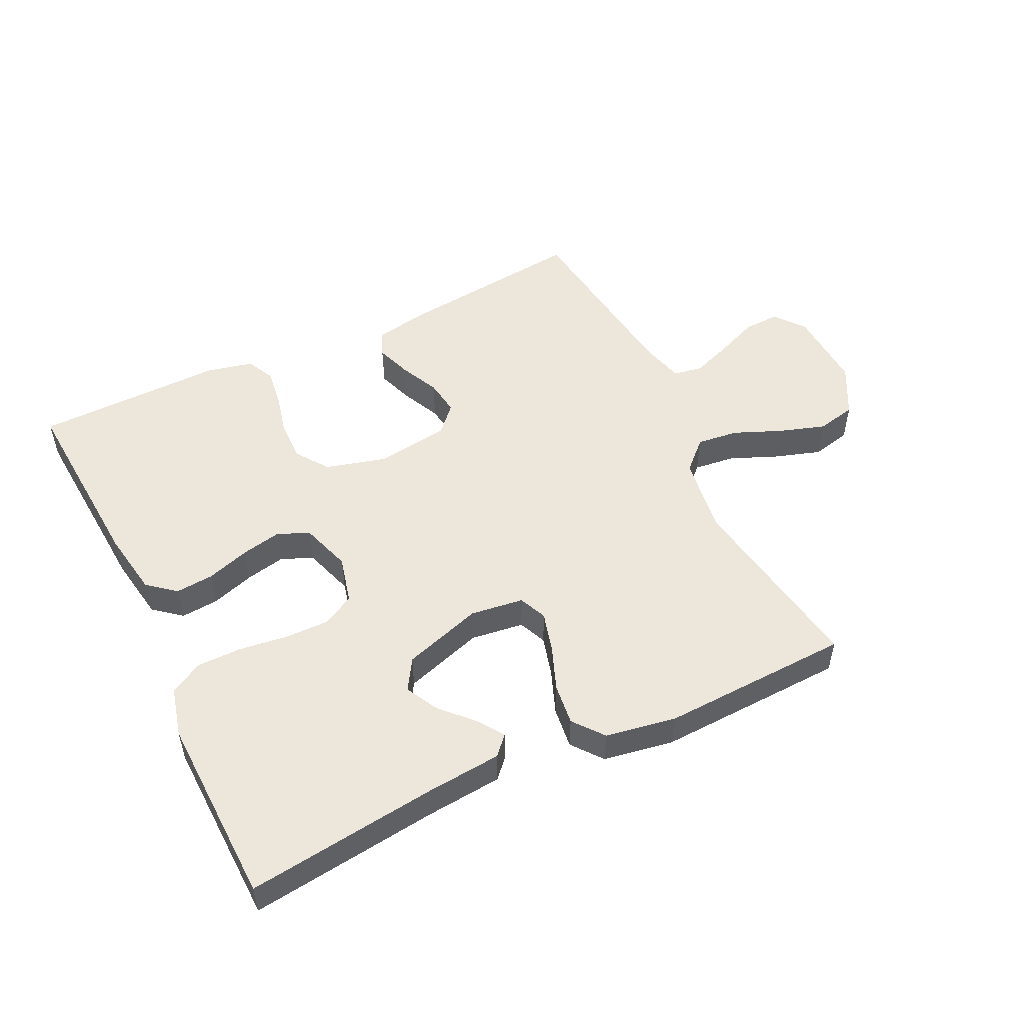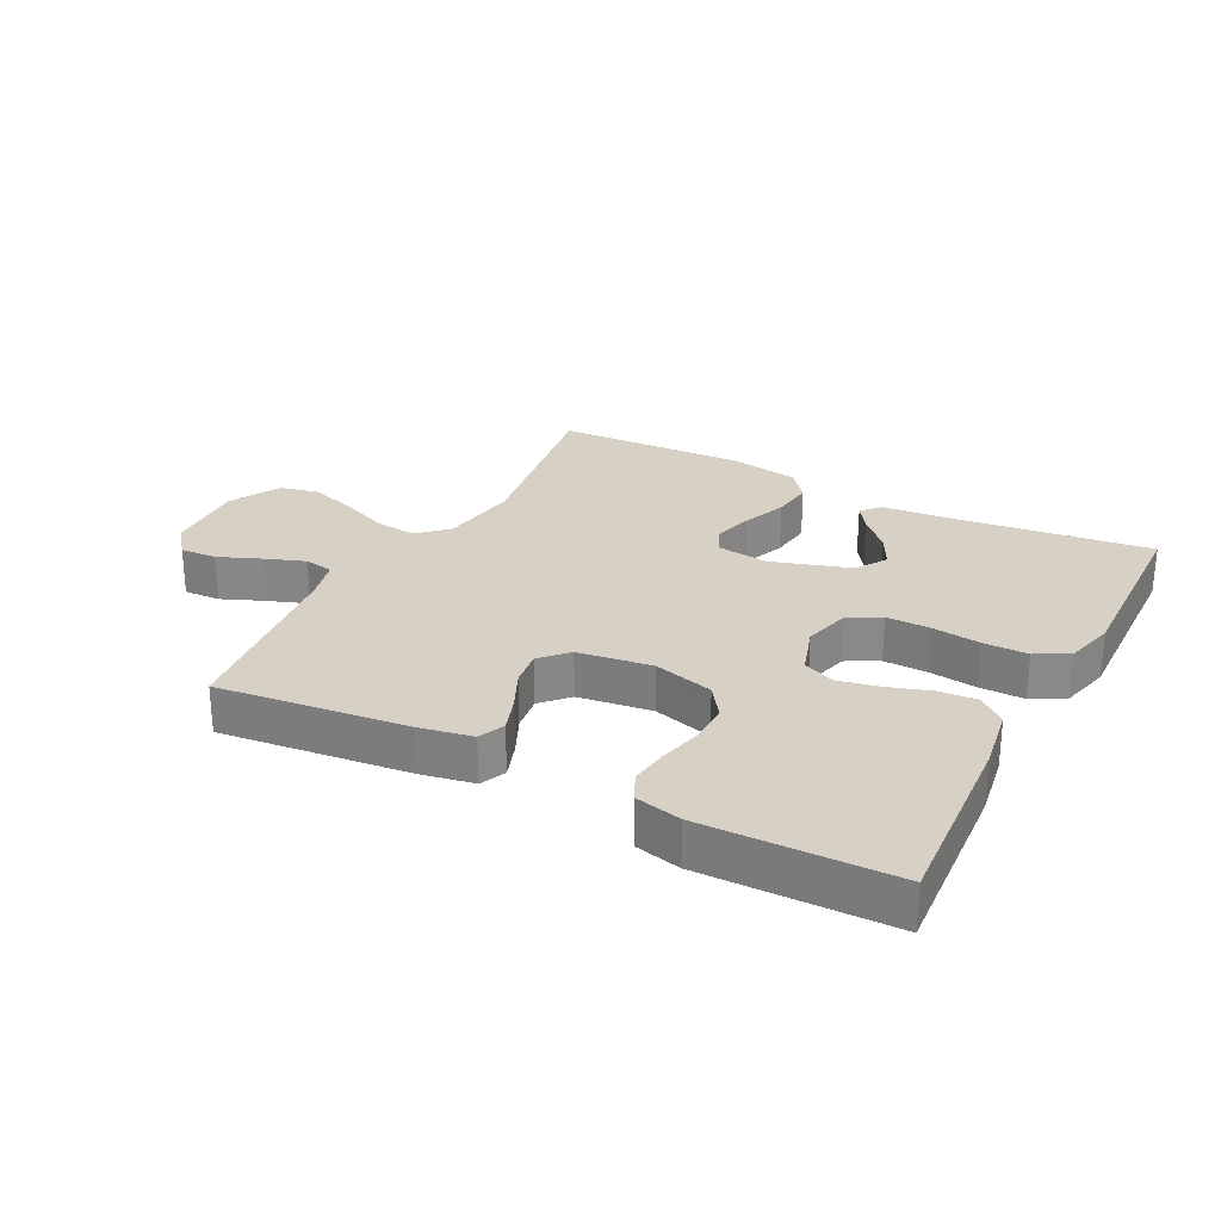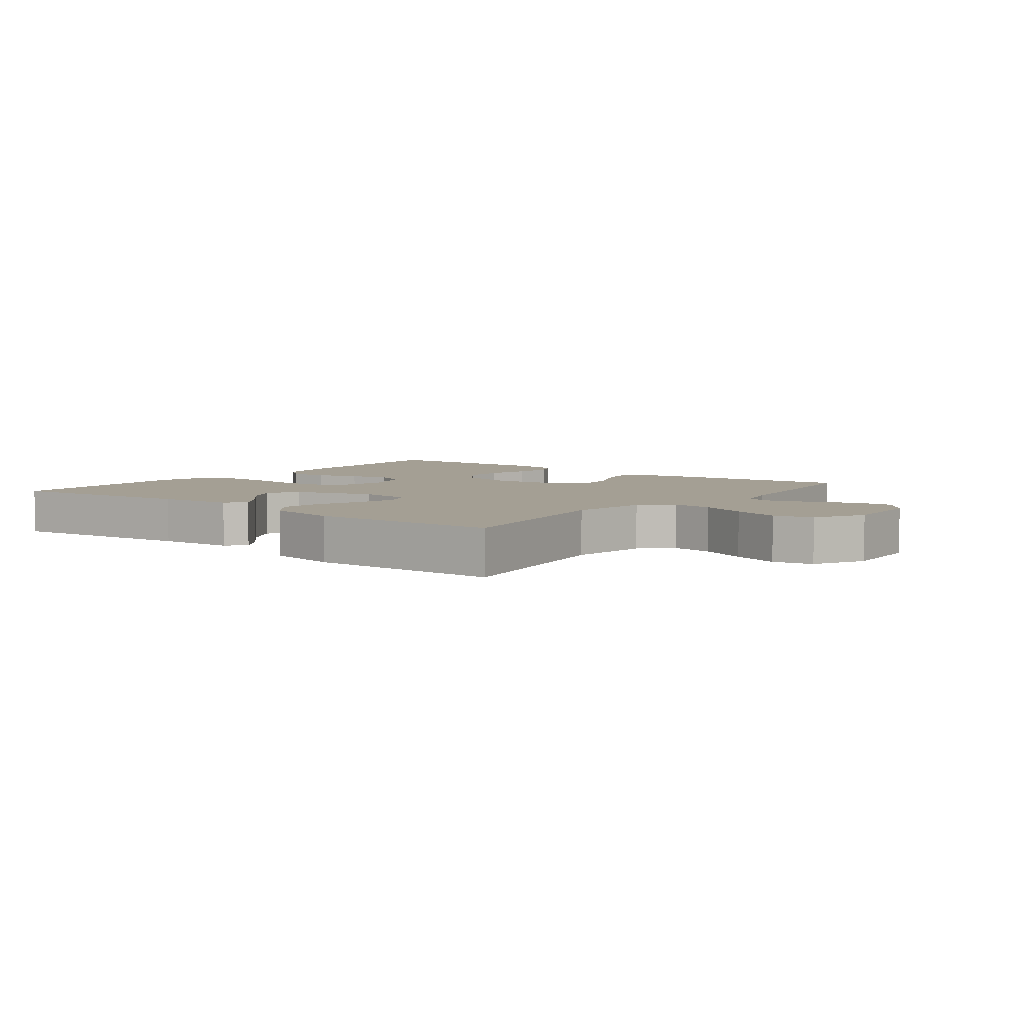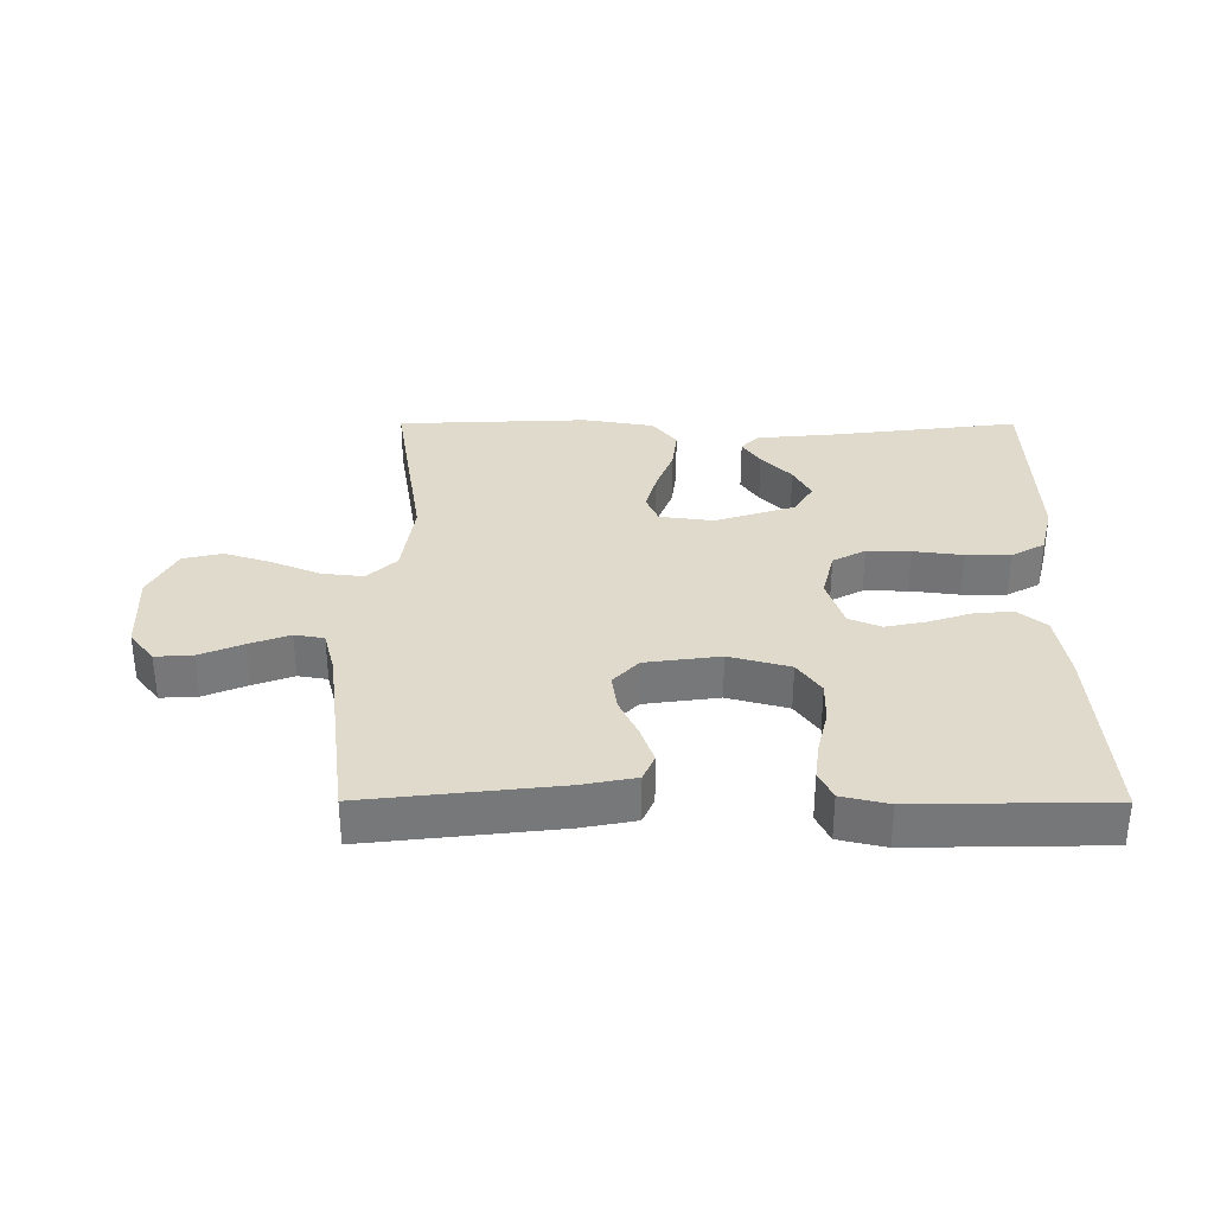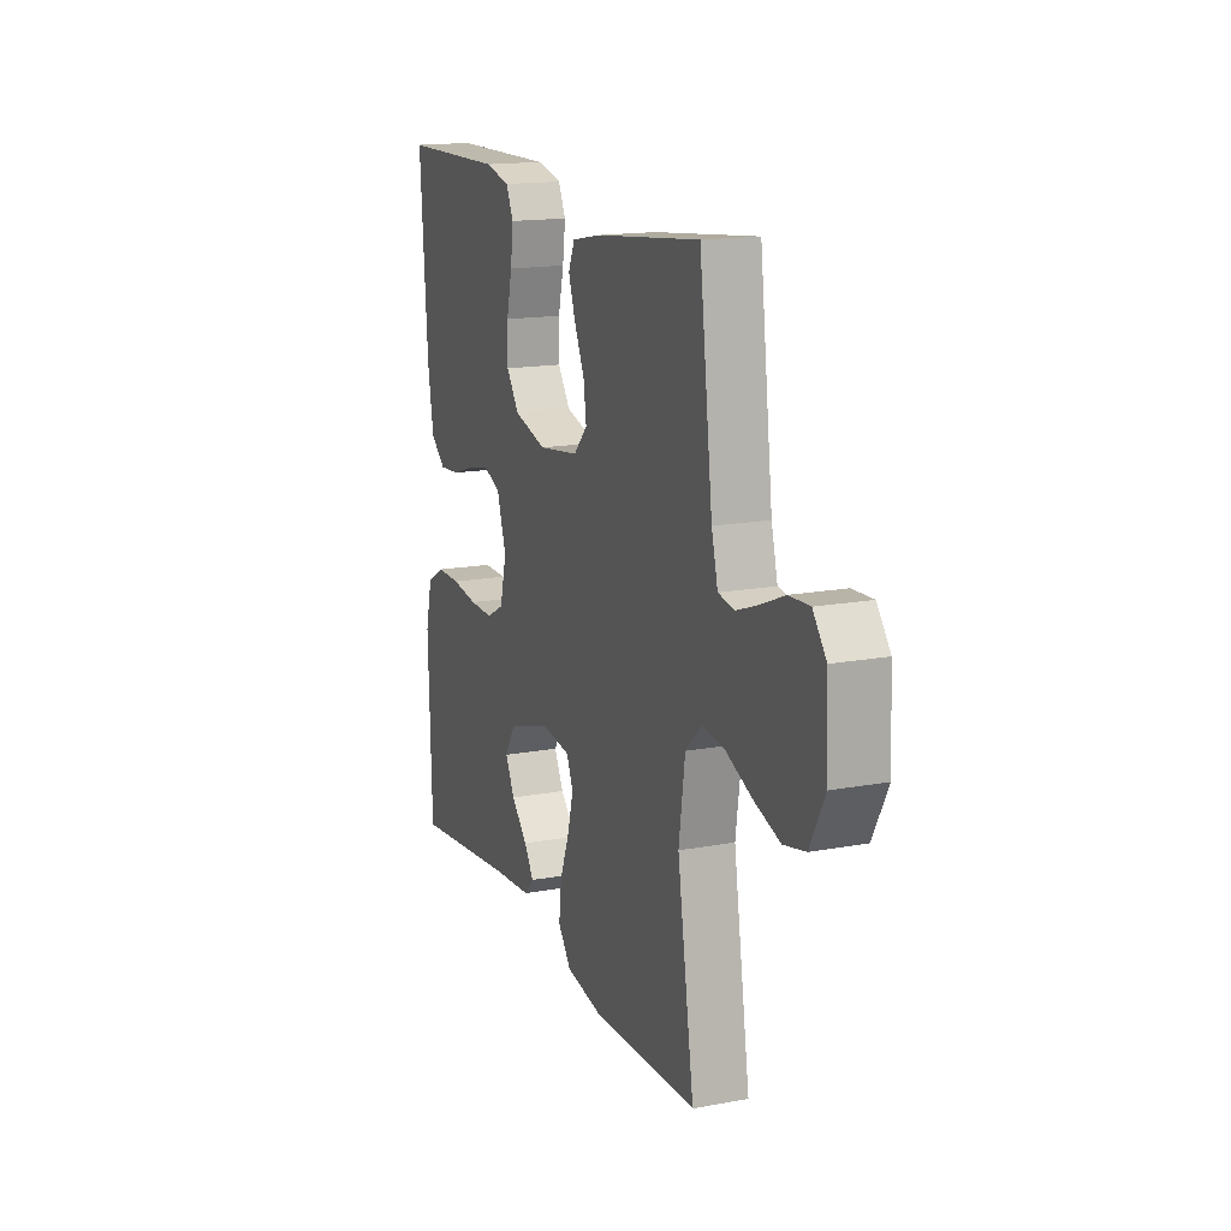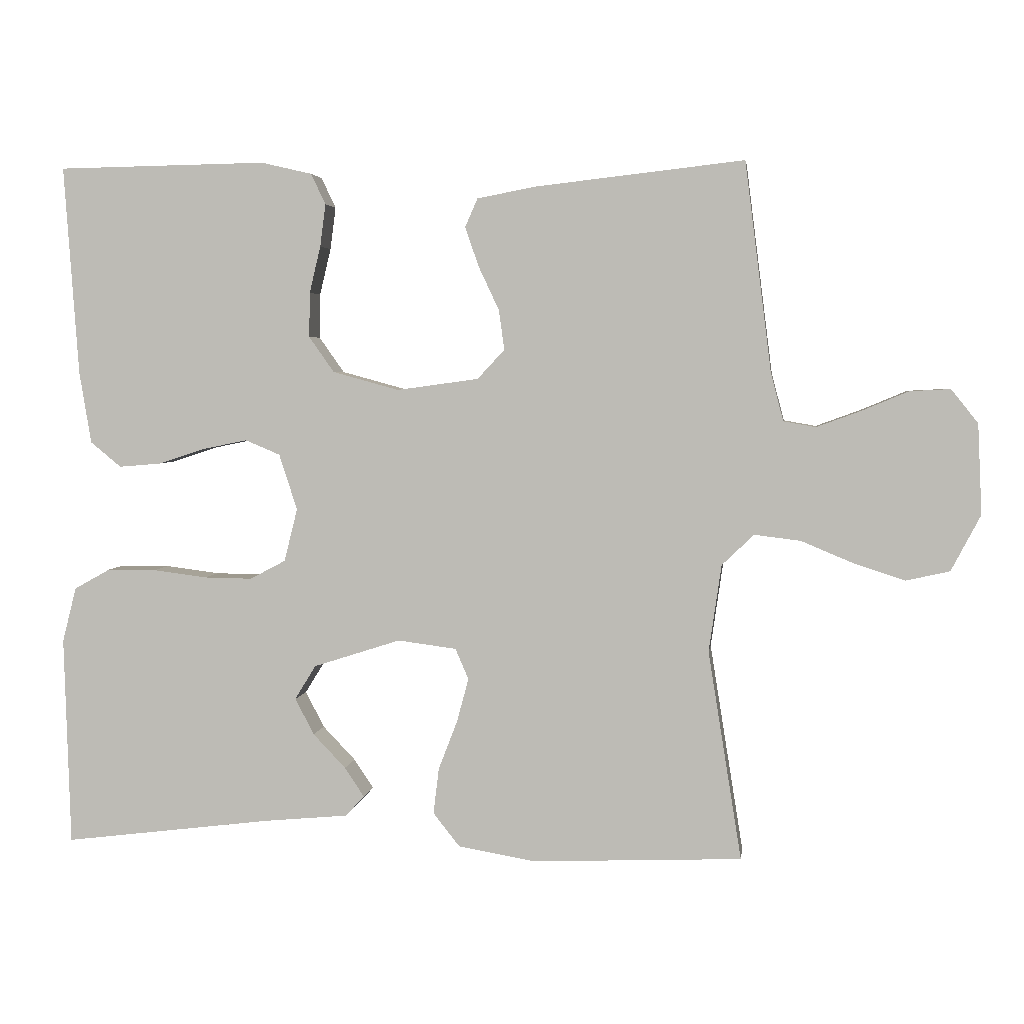
<metadata>
{"format":"obj","ext":"obj","renderer":"f3d","projection":"perspective","resolution":1024,"background":"white","views":[{"elev":51.5,"azim":154.2,"up":"+Y"},{"elev":27.0,"azim":27.6,"up":"+Y"},{"elev":5.5,"azim":-142.1,"up":"+Y"},{"elev":33.0,"azim":0.1,"up":"+Y"},{"elev":16.0,"azim":-111.1,"up":"+Z"},{"elev":3.6,"azim":-172.4,"up":"+Z"}]}
</metadata>
<code>
v -0.5 0.07 -0.5
v -0.452 0.07 -0.2
v -0.47 0.07 -0.075
v -0.516 0.07 -0.031
v -0.582 0.07 -0.039
v -0.656 0.07 -0.07
v -0.73 0.07 -0.094
v -0.792 0.07 -0.08
v -0.834 0.07 0
v -0.828 0.07 0.129
v -0.79 0.07 0.177
v -0.732 0.07 0.174
v -0.665 0.07 0.146
v -0.602 0.07 0.123
v -0.556 0.07 0.131
v -0.538 0.07 0.2
v -0.5 0.07 0.5
v -0.2 0.07 0.466
v -0.117 0.07 0.45
v -0.099 0.07 0.409
v -0.119 0.07 0.352
v -0.148 0.07 0.29
v -0.156 0.07 0.233
v -0.117 0.07 0.191
v 0 0.07 0.175
v 0.095 0.07 0.201
v 0.131 0.07 0.252
v 0.13 0.07 0.316
v 0.114 0.07 0.383
v 0.106 0.07 0.444
v 0.127 0.07 0.488
v 0.2 0.07 0.505
v 0.5 0.07 0.5
v 0.479 0.07 0.2
v 0.462 0.07 0.097
v 0.418 0.07 0.061
v 0.358 0.07 0.066
v 0.29 0.07 0.088
v 0.227 0.07 0.101
v 0.177 0.07 0.08
v 0.151 0.07 0
v 0.17 0.07 -0.076
v 0.221 0.07 -0.103
v 0.29 0.07 -0.102
v 0.367 0.07 -0.092
v 0.437 0.07 -0.092
v 0.489 0.07 -0.121
v 0.509 0.07 -0.2
v 0.5 0.07 -0.5
v 0.2 0.07 -0.463
v 0.08 0.07 -0.452
v 0.053 0.07 -0.423
v 0.081 0.07 -0.381
v 0.128 0.07 -0.332
v 0.155 0.07 -0.28
v 0.125 0.07 -0.231
v 0 0.07 -0.191
v -0.084 0.07 -0.202
v -0.103 0.07 -0.246
v -0.086 0.07 -0.309
v -0.059 0.07 -0.379
v -0.051 0.07 -0.445
v -0.089 0.07 -0.493
v -0.2 0.07 -0.512
v -0.5 0 -0.5
v -0.452 0 -0.2
v -0.47 0 -0.075
v -0.516 0 -0.031
v -0.582 0 -0.039
v -0.656 0 -0.07
v -0.73 0 -0.094
v -0.792 0 -0.08
v -0.834 0 0
v -0.828 0 0.129
v -0.79 0 0.177
v -0.732 0 0.174
v -0.665 0 0.146
v -0.602 0 0.123
v -0.556 0 0.131
v -0.538 0 0.2
v -0.5 0 0.5
v -0.2 0 0.466
v -0.117 0 0.45
v -0.099 0 0.409
v -0.119 0 0.352
v -0.148 0 0.29
v -0.156 0 0.233
v -0.117 0 0.191
v 0 0 0.175
v 0.095 0 0.201
v 0.131 0 0.252
v 0.13 0 0.316
v 0.114 0 0.383
v 0.106 0 0.444
v 0.127 0 0.488
v 0.2 0 0.505
v 0.5 0 0.5
v 0.479 0 0.2
v 0.462 0 0.097
v 0.418 0 0.061
v 0.358 0 0.066
v 0.29 0 0.088
v 0.227 0 0.101
v 0.177 0 0.08
v 0.151 0 0
v 0.17 0 -0.076
v 0.221 0 -0.103
v 0.29 0 -0.102
v 0.367 0 -0.092
v 0.437 0 -0.092
v 0.489 0 -0.121
v 0.509 0 -0.2
v 0.5 0 -0.5
v 0.2 0 -0.463
v 0.08 0 -0.452
v 0.053 0 -0.423
v 0.081 0 -0.381
v 0.128 0 -0.332
v 0.155 0 -0.28
v 0.125 0 -0.231
v 0 0 -0.191
v -0.084 0 -0.202
v -0.103 0 -0.246
v -0.086 0 -0.309
v -0.059 0 -0.379
v -0.051 0 -0.445
v -0.089 0 -0.493
v -0.2 0 -0.512
f 63 64 1 2
f 60 61 62 63
f 59 60 63 2
f 58 59 2 3
f 57 58 3 4
f 51 52 53 54
f 50 51 54 55
f 49 50 55
f 48 49 55 56
f 44 45 46 47
f 43 44 47 48
f 35 36 37 38
f 35 38 39
f 34 35 39
f 33 34 39
f 32 33 39 40
f 28 29 30 31
f 28 31 32 40
f 19 20 21 22
f 17 18 19 22
f 16 17 22 23
f 15 16 23 24
f 10 11 12 13
f 10 13 14
f 9 10 14
f 5 6 7 8
f 5 8 9 14
f 43 48 56 57
f 42 43 57 4
f 41 42 4
f 27 28 40 41
f 26 27 41
f 25 26 41 4
f 14 15 24 25
f 4 5 14 25
f 66 65 128 127
f 127 126 125 124
f 66 127 124 123
f 67 66 123 122
f 68 67 122 121
f 118 117 116 115
f 119 118 115 114
f 119 114 113
f 120 119 113 112
f 111 110 109 108
f 112 111 108 107
f 102 101 100 99
f 103 102 99
f 103 99 98
f 103 98 97
f 104 103 97 96
f 95 94 93 92
f 104 96 95 92
f 86 85 84 83
f 86 83 82 81
f 87 86 81 80
f 88 87 80 79
f 77 76 75 74
f 78 77 74
f 78 74 73
f 72 71 70 69
f 78 73 72 69
f 121 120 112 107
f 68 121 107 106
f 68 106 105
f 105 104 92 91
f 105 91 90
f 68 105 90 89
f 89 88 79 78
f 89 78 69 68
f 1 65 66 2
f 2 66 67 3
f 3 67 68 4
f 4 68 69 5
f 5 69 70 6
f 6 70 71 7
f 7 71 72 8
f 8 72 73 9
f 9 73 74 10
f 10 74 75 11
f 11 75 76 12
f 12 76 77 13
f 13 77 78 14
f 14 78 79 15
f 15 79 80 16
f 16 80 81 17
f 17 81 82 18
f 18 82 83 19
f 19 83 84 20
f 20 84 85 21
f 21 85 86 22
f 22 86 87 23
f 23 87 88 24
f 24 88 89 25
f 25 89 90 26
f 26 90 91 27
f 27 91 92 28
f 28 92 93 29
f 29 93 94 30
f 30 94 95 31
f 31 95 96 32
f 32 96 97 33
f 33 97 98 34
f 34 98 99 35
f 35 99 100 36
f 36 100 101 37
f 37 101 102 38
f 38 102 103 39
f 39 103 104 40
f 40 104 105 41
f 41 105 106 42
f 42 106 107 43
f 43 107 108 44
f 44 108 109 45
f 45 109 110 46
f 46 110 111 47
f 47 111 112 48
f 48 112 113 49
f 49 113 114 50
f 50 114 115 51
f 51 115 116 52
f 52 116 117 53
f 53 117 118 54
f 54 118 119 55
f 55 119 120 56
f 56 120 121 57
f 57 121 122 58
f 58 122 123 59
f 59 123 124 60
f 60 124 125 61
f 61 125 126 62
f 62 126 127 63
f 63 127 128 64
f 64 128 65 1

</code>
